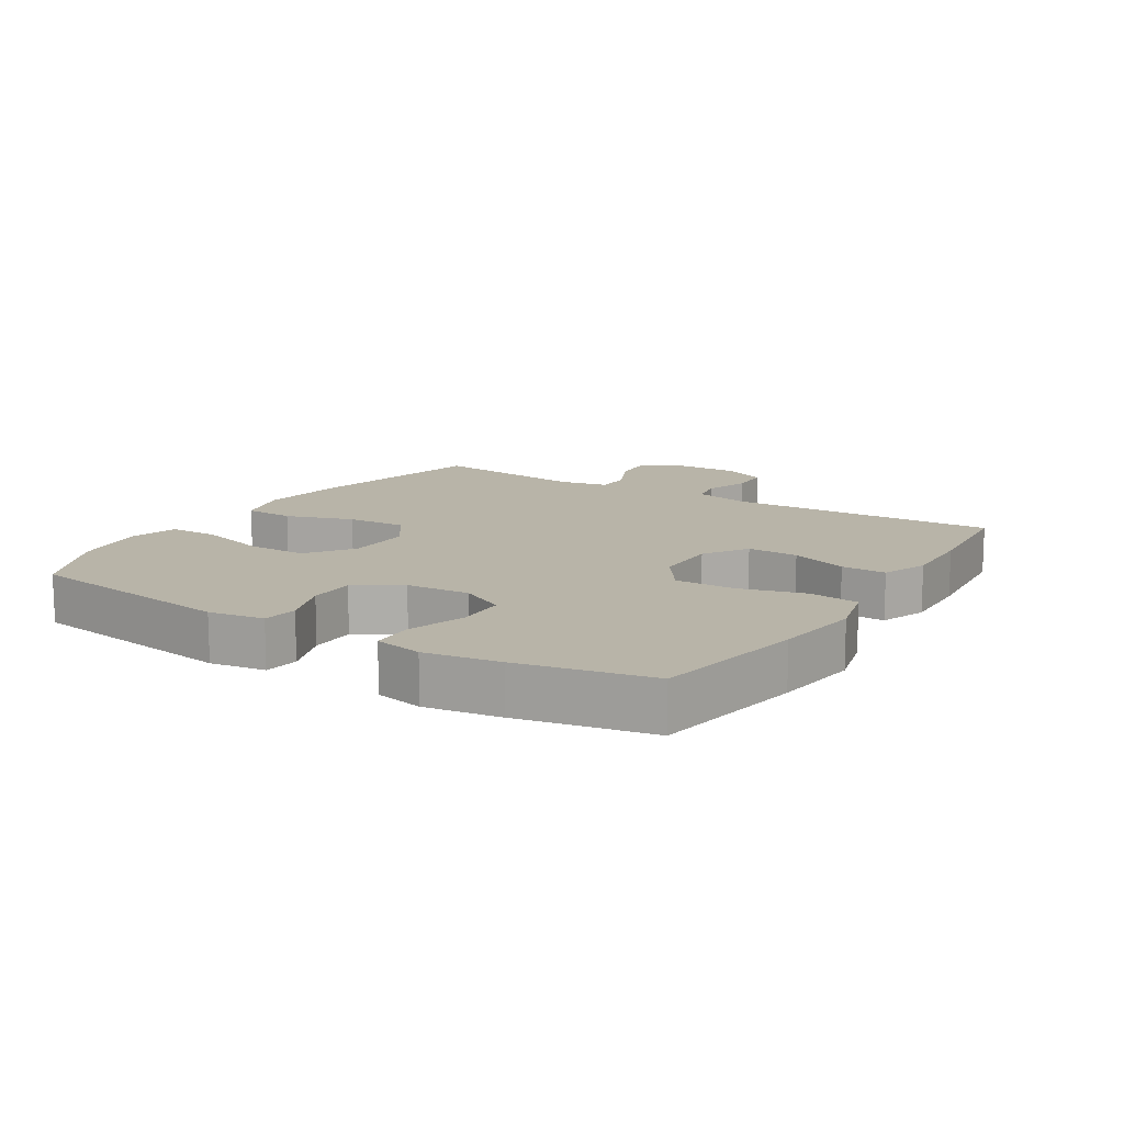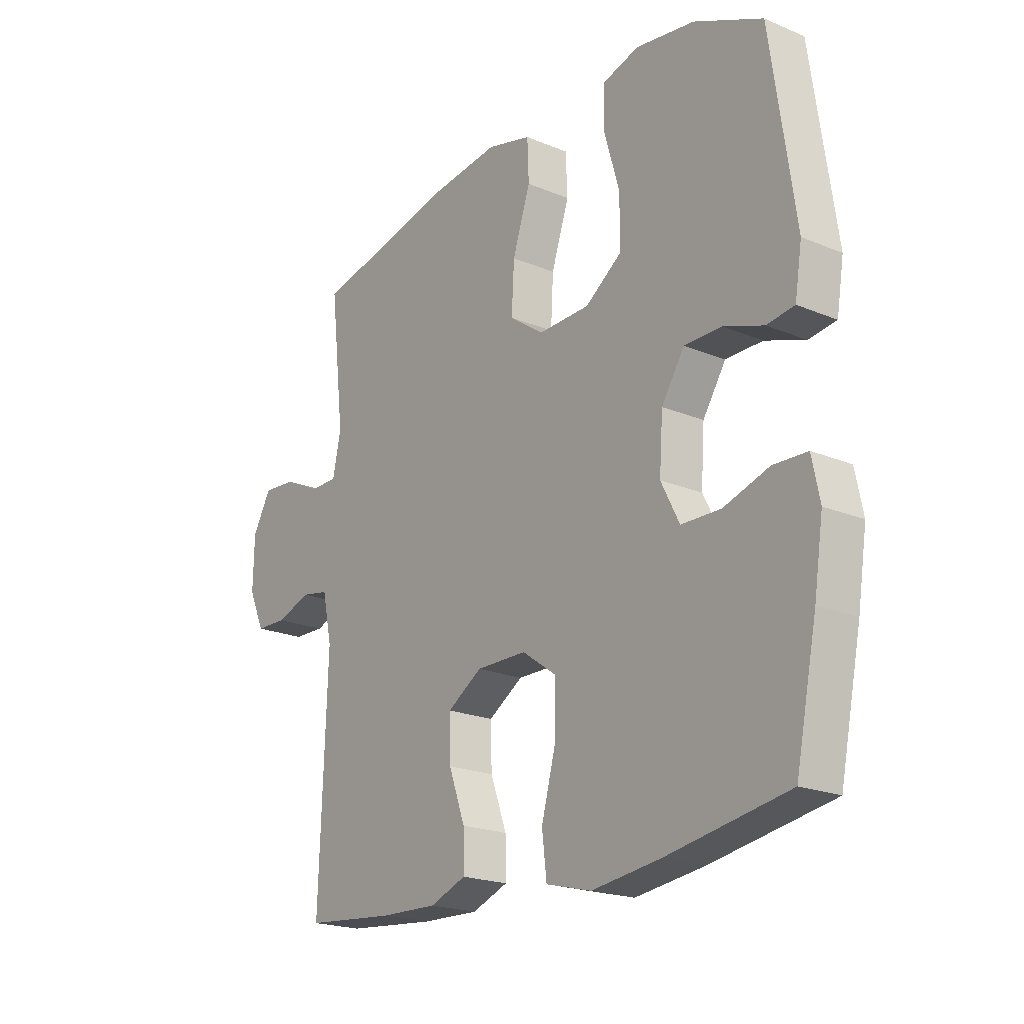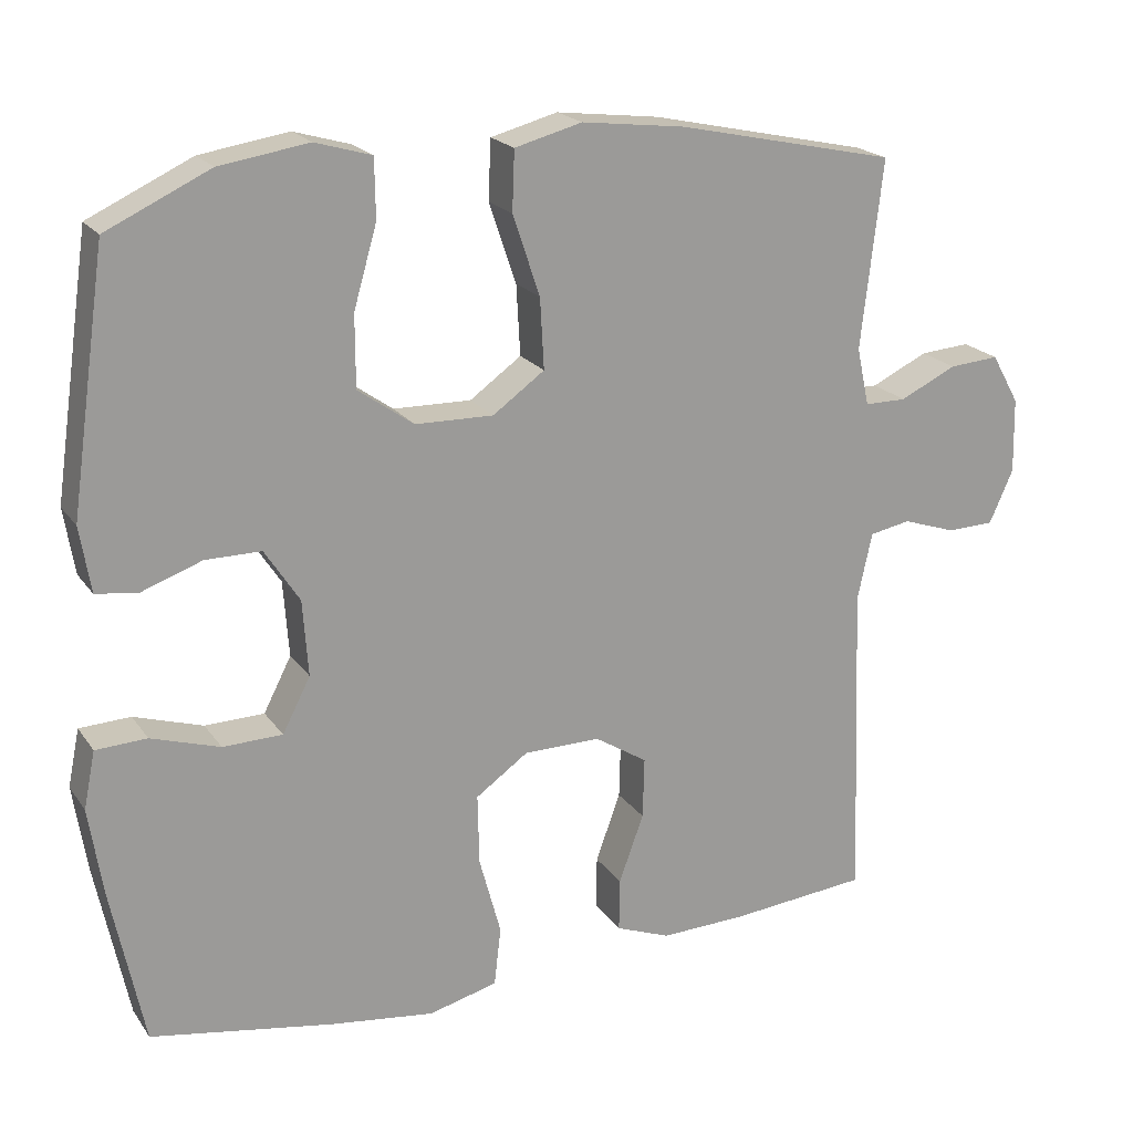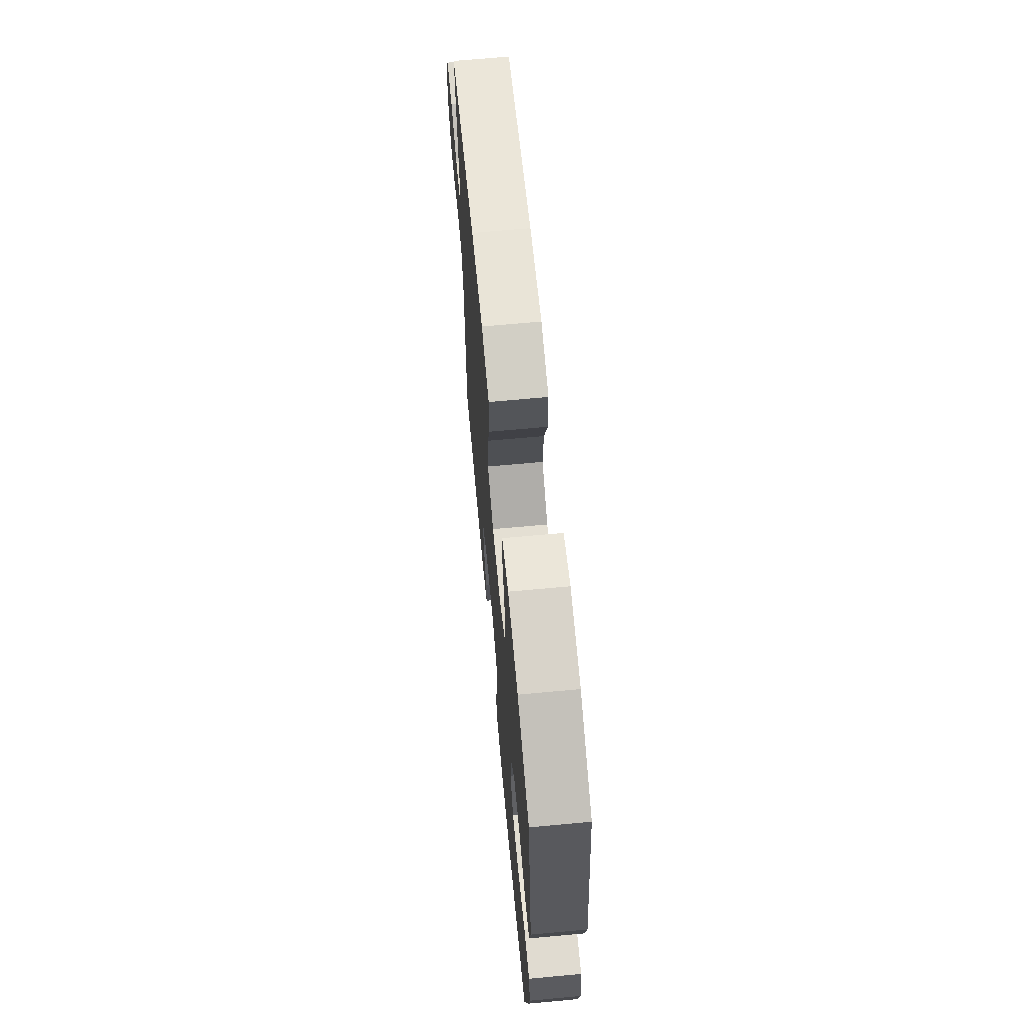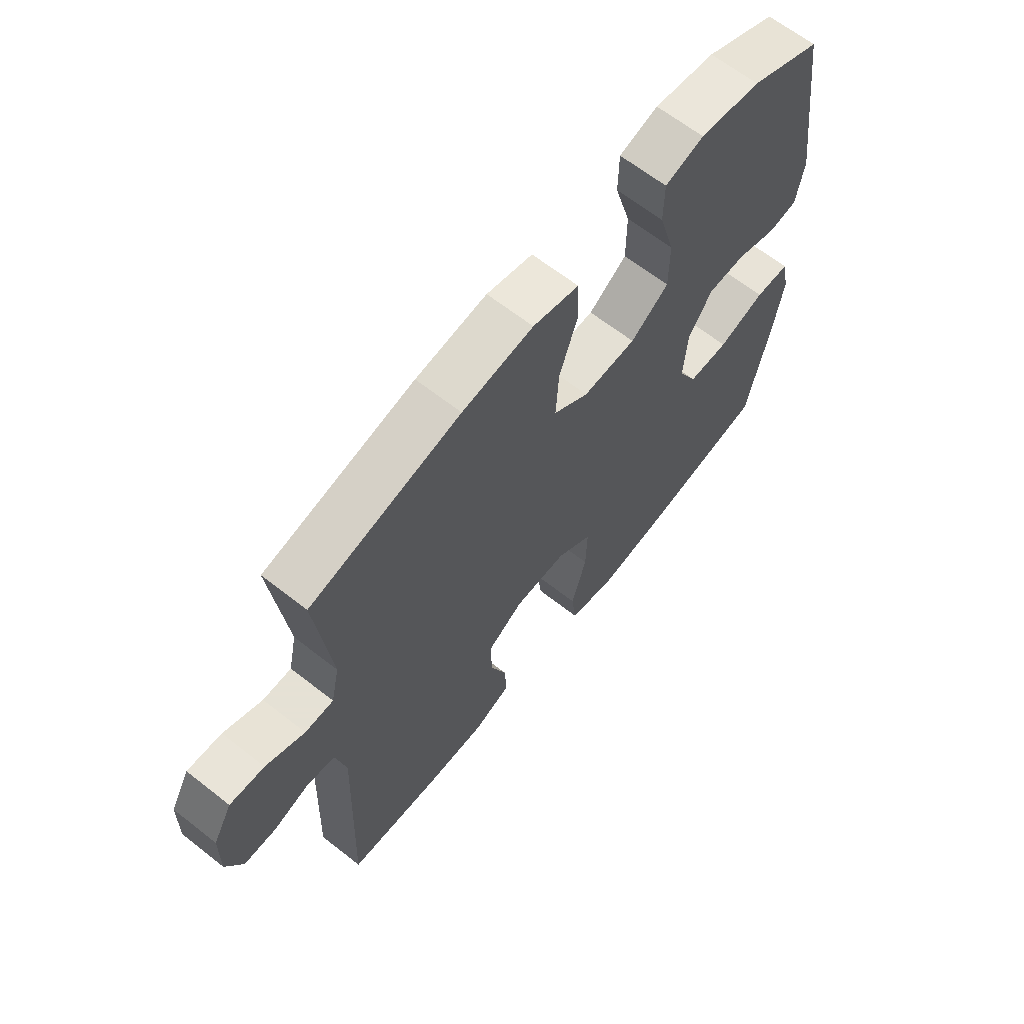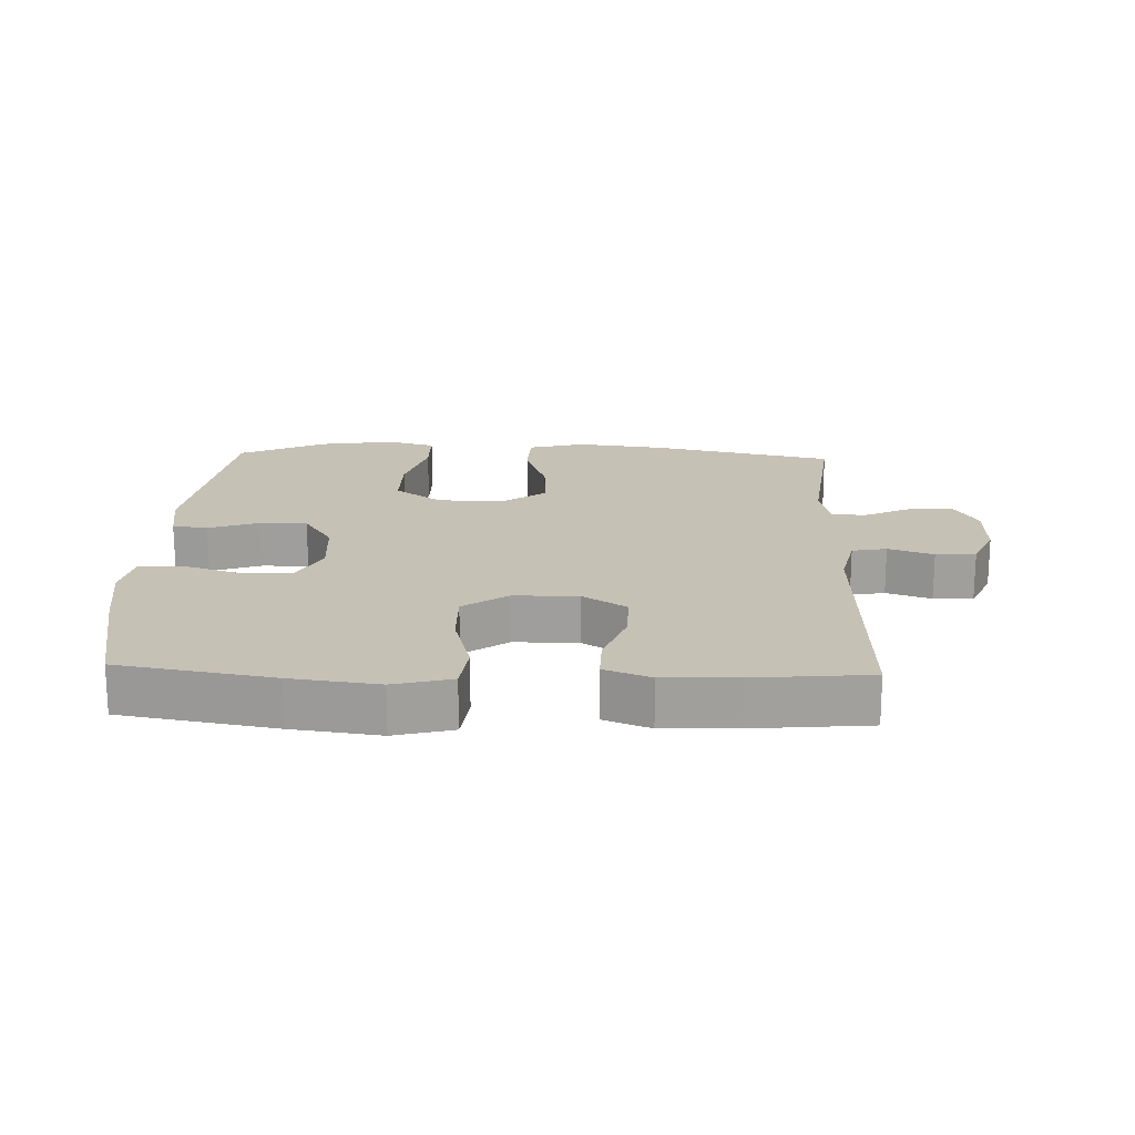
<metadata>
{"format":"obj","ext":"obj","renderer":"f3d","projection":"perspective","resolution":1024,"background":"white","views":[{"elev":13.0,"azim":122.2,"up":"+Y"},{"elev":-20.7,"azim":53.0,"up":"+Z"},{"elev":20.2,"azim":155.1,"up":"+Z"},{"elev":67.5,"azim":84.7,"up":"+Z"},{"elev":64.9,"azim":-51.7,"up":"+Z"},{"elev":18.8,"azim":-177.9,"up":"+Y"}]}
</metadata>
<code>
v -0.5 0.07 -0.5
v -0.485 0.07 -0.084
v -0.504 0.07 0.003
v -0.557 0.07 0.013
v -0.626 0.07 -0.01
v -0.687 0.07 -0.008
v -0.718 0.07 0.061
v -0.716 0.07 0.158
v -0.68 0.07 0.222
v -0.615 0.07 0.217
v -0.542 0.07 0.182
v -0.488 0.07 0.182
v -0.472 0.07 0.257
v -0.5 0.07 0.5
v -0.217 0.07 0.561
v -0.083 0.07 0.577
v 0.004 0.07 0.554
v 0.007 0.07 0.477
v -0.028 0.07 0.373
v -0.033 0.07 0.282
v 0.034 0.07 0.234
v 0.135 0.07 0.236
v 0.207 0.07 0.287
v 0.207 0.07 0.38
v 0.177 0.07 0.484
v 0.178 0.07 0.56
v 0.251 0.07 0.581
v 0.366 0.07 0.563
v 0.5 0.07 0.5
v 0.547 0.07 0.17
v 0.533 0.07 0.085
v 0.479 0.07 0.078
v 0.401 0.07 0.106
v 0.329 0.07 0.106
v 0.284 0.07 0.037
v 0.277 0.07 -0.061
v 0.313 0.07 -0.131
v 0.39 0.07 -0.133
v 0.479 0.07 -0.105
v 0.545 0.07 -0.108
v 0.56 0.07 -0.182
v 0.542 0.07 -0.297
v 0.5 0.07 -0.5
v 0.263 0.07 -0.54
v 0.129 0.07 -0.557
v 0.04 0.07 -0.534
v 0.031 0.07 -0.458
v 0.059 0.07 -0.355
v 0.061 0.07 -0.264
v -0.007 0.07 -0.216
v -0.106 0.07 -0.215
v -0.174 0.07 -0.258
v -0.172 0.07 -0.337
v -0.14 0.07 -0.425
v -0.139 0.07 -0.494
v -0.21 0.07 -0.521
v -0.323 0.07 -0.517
v -0.5 0 -0.5
v -0.485 0 -0.084
v -0.504 0 0.003
v -0.557 0 0.013
v -0.626 0 -0.01
v -0.687 0 -0.008
v -0.718 0 0.061
v -0.716 0 0.158
v -0.68 0 0.222
v -0.615 0 0.217
v -0.542 0 0.182
v -0.488 0 0.182
v -0.472 0 0.257
v -0.5 0 0.5
v -0.217 0 0.561
v -0.083 0 0.577
v 0.004 0 0.554
v 0.007 0 0.477
v -0.028 0 0.373
v -0.033 0 0.282
v 0.034 0 0.234
v 0.135 0 0.236
v 0.207 0 0.287
v 0.207 0 0.38
v 0.177 0 0.484
v 0.178 0 0.56
v 0.251 0 0.581
v 0.366 0 0.563
v 0.5 0 0.5
v 0.547 0 0.17
v 0.533 0 0.085
v 0.479 0 0.078
v 0.401 0 0.106
v 0.329 0 0.106
v 0.284 0 0.037
v 0.277 0 -0.061
v 0.313 0 -0.131
v 0.39 0 -0.133
v 0.479 0 -0.105
v 0.545 0 -0.108
v 0.56 0 -0.182
v 0.542 0 -0.297
v 0.5 0 -0.5
v 0.263 0 -0.54
v 0.129 0 -0.557
v 0.04 0 -0.534
v 0.031 0 -0.458
v 0.059 0 -0.355
v 0.061 0 -0.264
v -0.007 0 -0.216
v -0.106 0 -0.215
v -0.174 0 -0.258
v -0.172 0 -0.337
v -0.14 0 -0.425
v -0.139 0 -0.494
v -0.21 0 -0.521
v -0.323 0 -0.517
f 56 57 1 2
f 53 54 55 56
f 52 53 56 2
f 51 52 2 3
f 50 51 3
f 45 46 47 48
f 45 48 49
f 44 45 49
f 43 44 49
f 42 43 49 50
f 38 39 40 41
f 37 38 41 42
f 30 31 32 33
f 30 33 34
f 29 30 34
f 28 29 34 35
f 24 25 26 27
f 23 24 27 28
f 16 17 18 19
f 16 19 20
f 13 14 15 16
f 12 13 16 20
f 8 9 10 11
f 8 11 12
f 7 8 12
f 4 5 6 7
f 3 4 7 12
f 37 42 50 3
f 23 28 35
f 22 23 35 36
f 21 22 36
f 20 21 36 37
f 3 12 20 37
f 59 58 114 113
f 113 112 111 110
f 59 113 110 109
f 60 59 109 108
f 60 108 107
f 105 104 103 102
f 106 105 102
f 106 102 101
f 106 101 100
f 107 106 100 99
f 98 97 96 95
f 99 98 95 94
f 90 89 88 87
f 91 90 87
f 91 87 86
f 92 91 86 85
f 84 83 82 81
f 85 84 81 80
f 76 75 74 73
f 77 76 73
f 73 72 71 70
f 77 73 70 69
f 68 67 66 65
f 69 68 65
f 69 65 64
f 64 63 62 61
f 69 64 61 60
f 60 107 99 94
f 92 85 80
f 93 92 80 79
f 93 79 78
f 94 93 78 77
f 94 77 69 60
f 1 58 59 2
f 2 59 60 3
f 3 60 61 4
f 4 61 62 5
f 5 62 63 6
f 6 63 64 7
f 7 64 65 8
f 8 65 66 9
f 9 66 67 10
f 10 67 68 11
f 11 68 69 12
f 12 69 70 13
f 13 70 71 14
f 14 71 72 15
f 15 72 73 16
f 16 73 74 17
f 17 74 75 18
f 18 75 76 19
f 19 76 77 20
f 20 77 78 21
f 21 78 79 22
f 22 79 80 23
f 23 80 81 24
f 24 81 82 25
f 25 82 83 26
f 26 83 84 27
f 27 84 85 28
f 28 85 86 29
f 29 86 87 30
f 30 87 88 31
f 31 88 89 32
f 32 89 90 33
f 33 90 91 34
f 34 91 92 35
f 35 92 93 36
f 36 93 94 37
f 37 94 95 38
f 38 95 96 39
f 39 96 97 40
f 40 97 98 41
f 41 98 99 42
f 42 99 100 43
f 43 100 101 44
f 44 101 102 45
f 45 102 103 46
f 46 103 104 47
f 47 104 105 48
f 48 105 106 49
f 49 106 107 50
f 50 107 108 51
f 51 108 109 52
f 52 109 110 53
f 53 110 111 54
f 54 111 112 55
f 55 112 113 56
f 56 113 114 57
f 57 114 58 1

</code>
